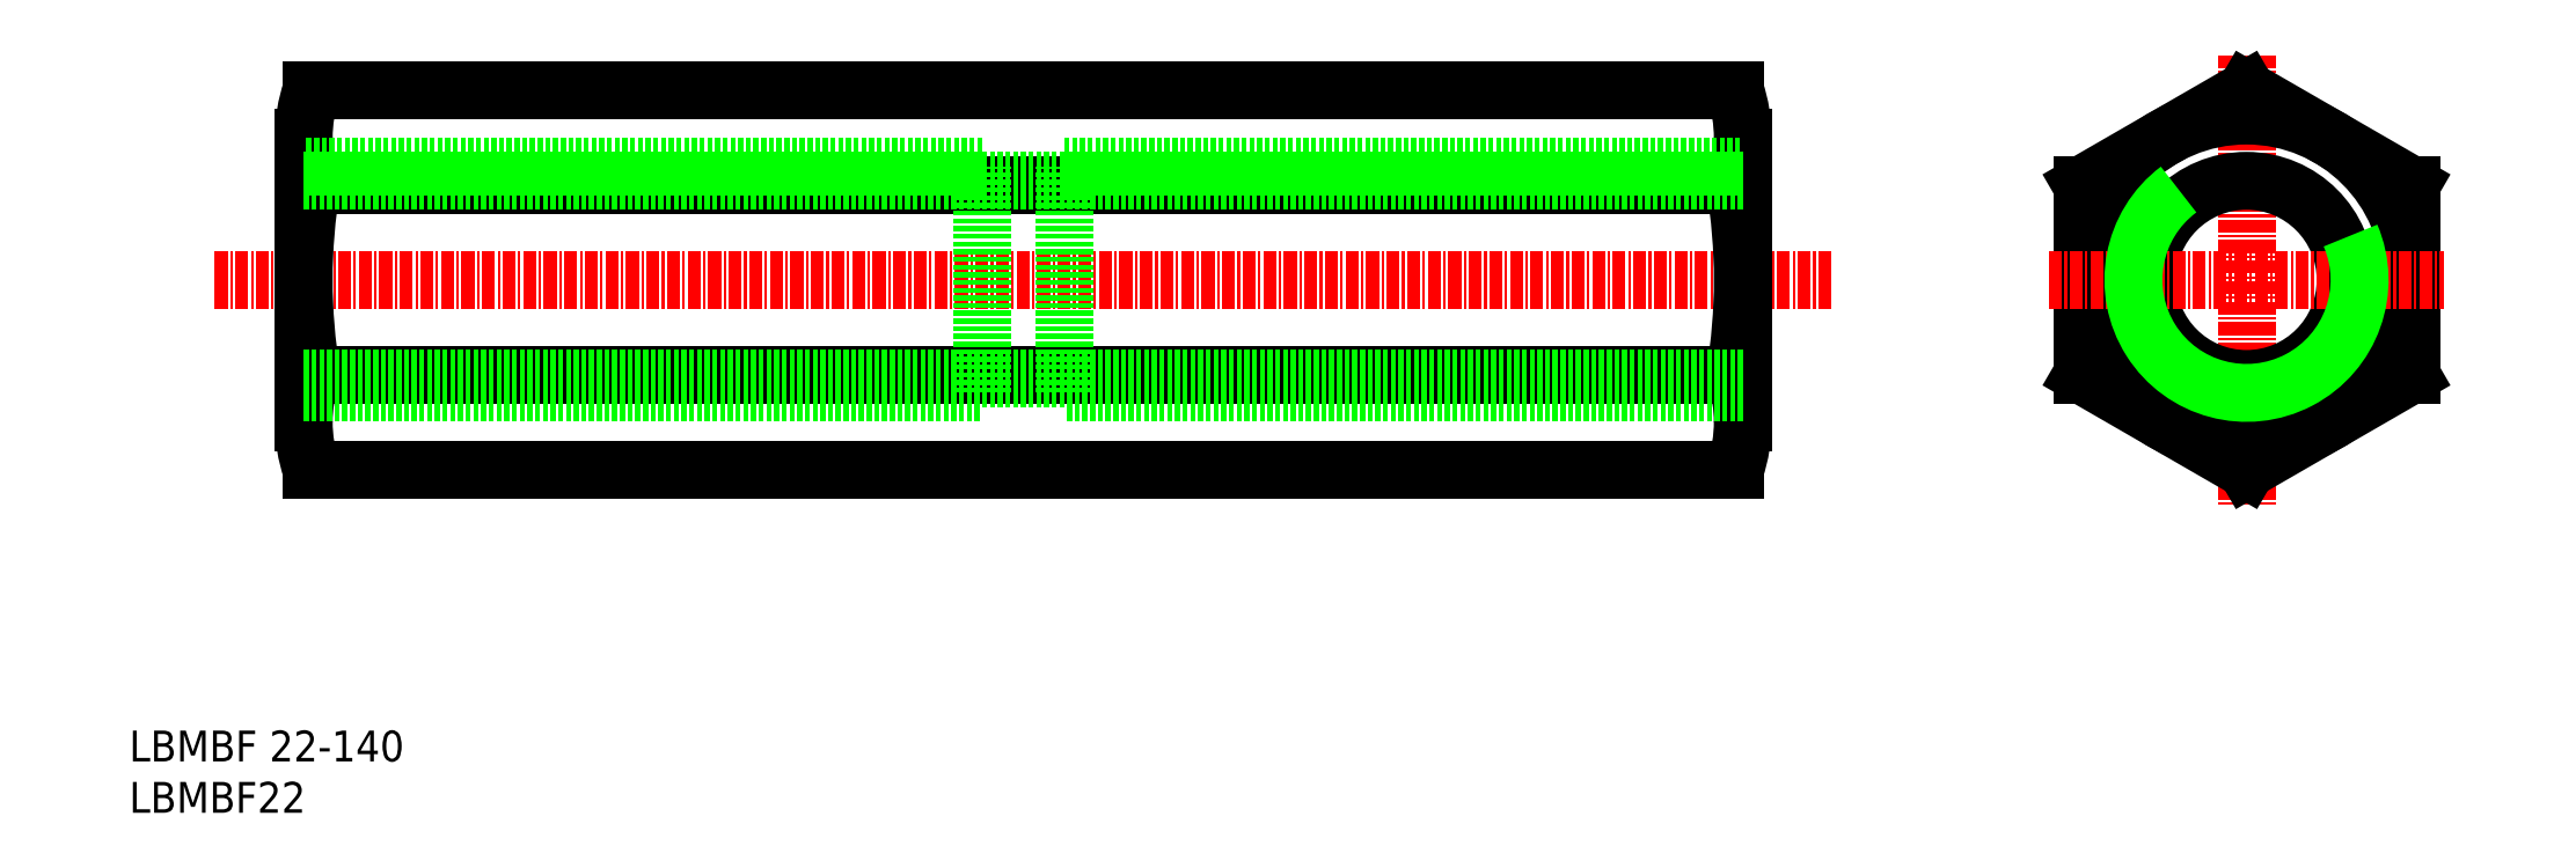
<metadata>
{"format":"dxf","ext":"dxf","renderer":"ezdxf+matplotlib","layout":"modelspace","background":"white","min_lineweight":24,"dpi":150}
</metadata>
<code>
0
SECTION
2
ENTITIES
0
INSERT
8
0
2
*U5
10
0
20
0
30
0
0
INSERT
8
0
2
*U6
10
0
20
0
30
0
0
LINE
8
CENTER
10
8.329
20
51.88
30
0
11
165.6
21
51.88
31
0
0
LINE
8
0
10
16.98
20
40.88
30
0
11
16.98
21
62.88
31
0
0
LINE
8
0
10
157
20
41.88
30
0
11
157
21
65.72
31
0
0
ARC
8
0
10
100.2
20
51.88
30
0
40
56.74
50
350.6
51
9.371
0
ARC
8
0
10
73.72
20
51.88
30
0
40
56.74
50
170.6
51
189.4
0
LINE
8
0
10
17.74
20
42.64
30
0
11
156.2
21
42.64
31
0
0
LINE
8
0
10
156.2
20
33.41
30
0
11
17.74
21
33.41
31
0
0
ARC
8
0
10
31.49
20
38.03
30
0
40
14.51
50
180
51
198.6
0
ARC
8
0
10
31.33
20
38.04
30
0
40
14.36
50
161.3
51
180
0
LINE
8
0
10
16.98
20
38.04
30
0
11
16.98
21
40.88
31
0
0
ARC
8
0
10
142.5
20
38.03
30
0
40
14.51
50
341.4
51
0.0245
0
LINE
8
0
10
157
20
41.88
30
0
11
157
21
38.04
31
0
0
ARC
8
0
10
142.6
20
38.04
30
0
40
14.36
50
360
51
18.69
0
LINE
8
0
10
17.74
20
61.12
30
0
11
156.2
21
61.12
31
0
0
LINE
8
0
10
17.74
20
70.36
30
0
11
156.2
21
70.36
31
0
0
ARC
8
0
10
31.49
20
65.73
30
0
40
14.51
50
161.4
51
180
0
ARC
8
0
10
31.33
20
65.72
30
0
40
14.36
50
180
51
198.7
0
LINE
8
0
10
16.98
20
62.88
30
0
11
16.98
21
65.73
31
0
0
LINE
8
0
10
157
20
65.73
30
0
11
157
21
63.88
31
0
0
ARC
8
0
10
142.6
20
65.72
30
0
40
14.36
50
341.3
51
0.02398
0
ARC
8
0
10
142.5
20
65.73
30
0
40
14.51
50
360
51
18.59
0
LINE
8
CENTER
10
206
20
73.75
30
0
11
206
21
30.01
31
0
0
LINE
8
0
10
190
20
61.12
30
0
11
190
21
42.64
31
0
0
LINE
8
0
10
222
20
42.64
30
0
11
222
21
61.12
31
0
0
CIRCLE
8
0
10
206
20
51.88
30
0
40
16
0
CIRCLE
8
0
10
206
20
51.88
30
0
40
9.647
0
LINE
8
CENTER
10
186.8
20
51.88
30
0
11
225.2
21
51.88
31
0
0
LINE
8
0
10
190
20
42.64
30
0
11
206
21
33.41
31
0
0
LINE
8
0
10
206
20
33.41
30
0
11
222
21
42.64
31
0
0
LINE
8
0
10
206
20
70.36
30
0
11
190
21
61.12
31
0
0
LINE
8
0
10
222
20
61.12
30
0
11
206
21
70.36
31
0
0
ARC
8
0
10
206
20
51.88
30
0
40
11
50
126.9
51
23.11
0
LINE
8
0
10
157
20
61.53
30
0
11
16.98
21
61.53
31
0
0
LINE
8
0
10
157
20
42.23
30
0
11
16.98
21
42.23
31
0
0
LINE
8
0
10
82.98
20
62.88
30
0
11
16.98
21
62.88
31
0
0
LINE
8
0
10
16.98
20
40.88
30
0
11
82.98
21
40.88
31
0
0
LINE
8
0
10
82.98
20
40.88
30
0
11
82.98
21
62.88
31
0
0
LINE
8
0
10
90.98
20
62.88
30
0
11
157
21
62.88
31
0
0
LINE
8
0
10
157
20
40.88
30
0
11
90.98
21
40.88
31
0
0
LINE
8
0
10
90.98
20
40.88
30
0
11
90.98
21
62.88
31
0
0
ENDSEC
0
EOF

</code>
